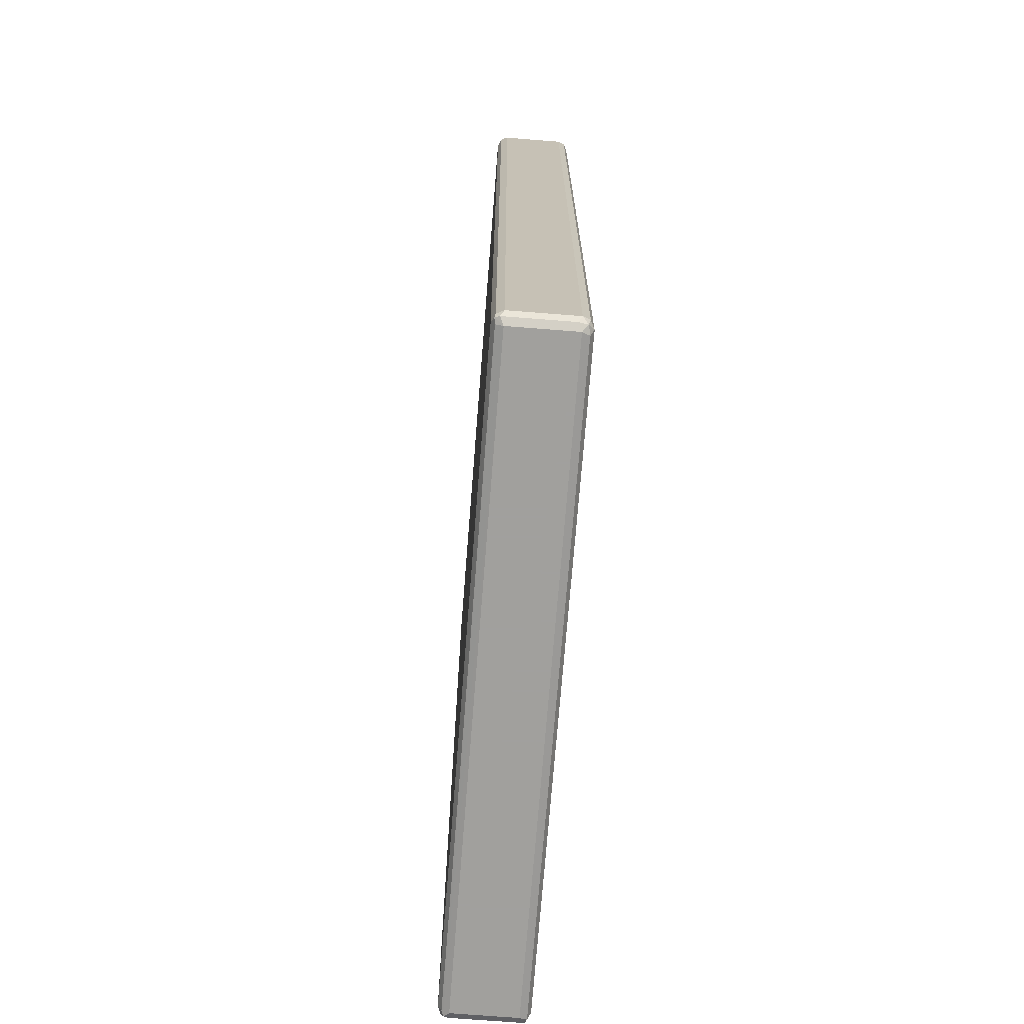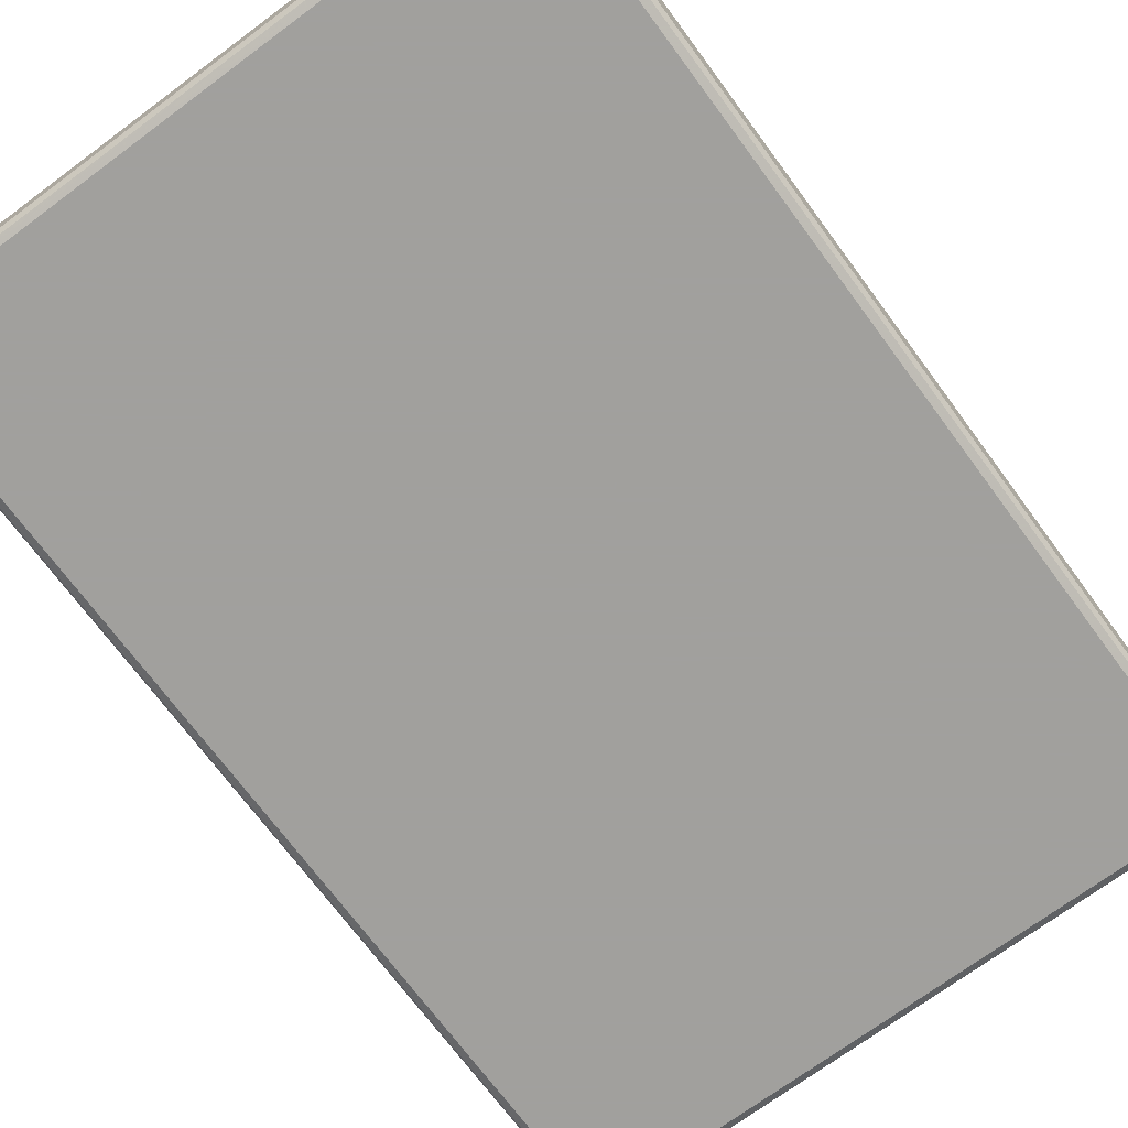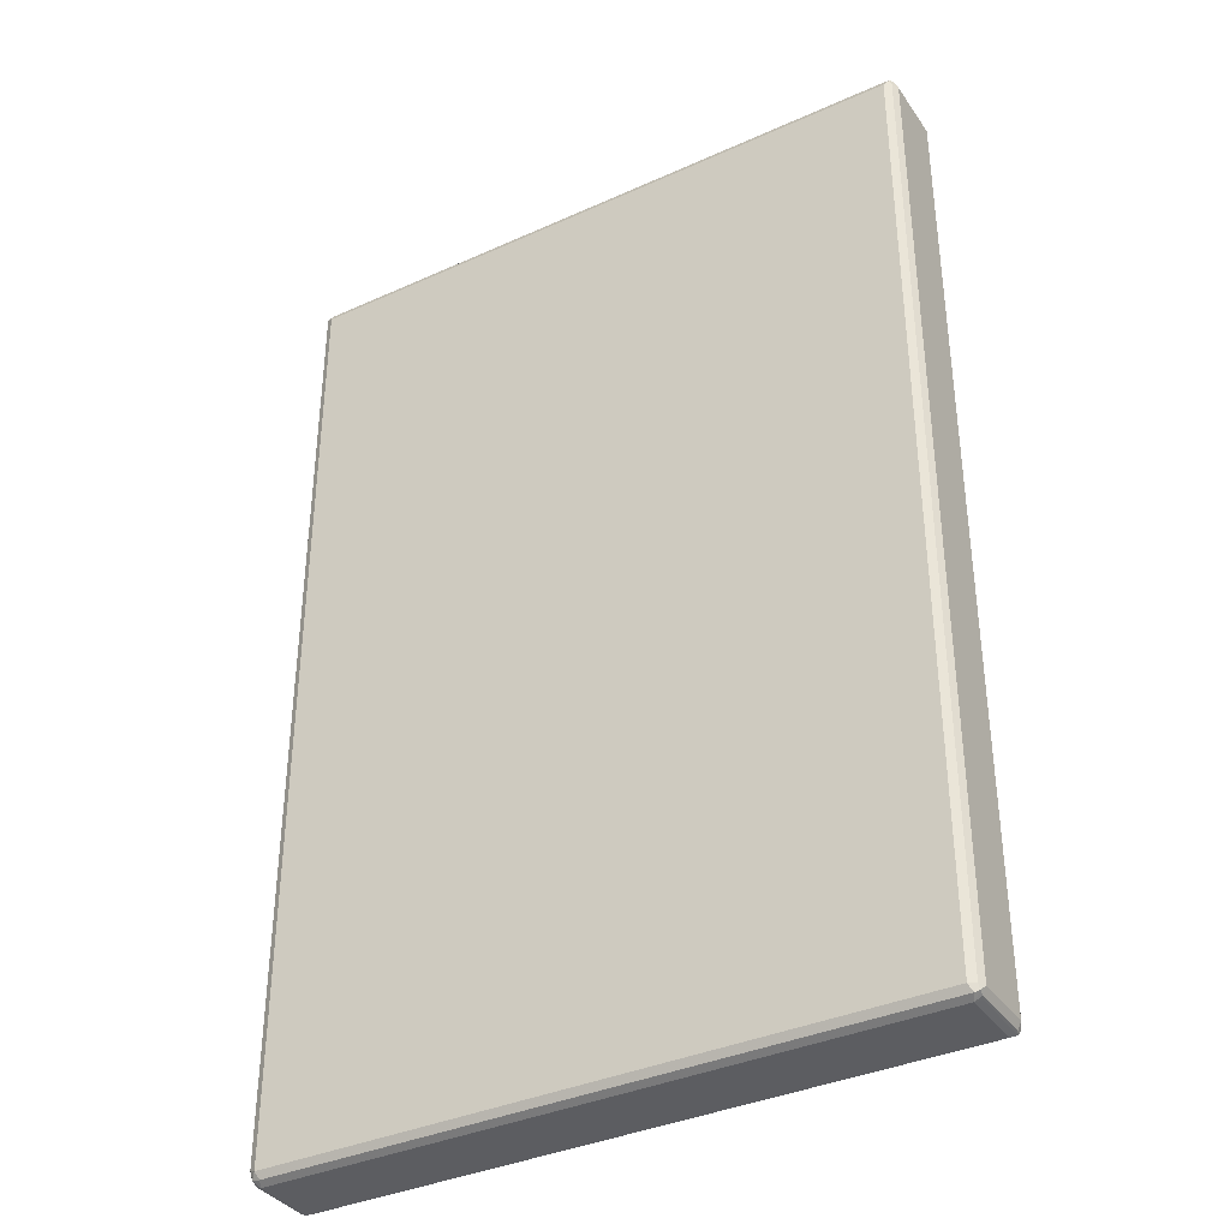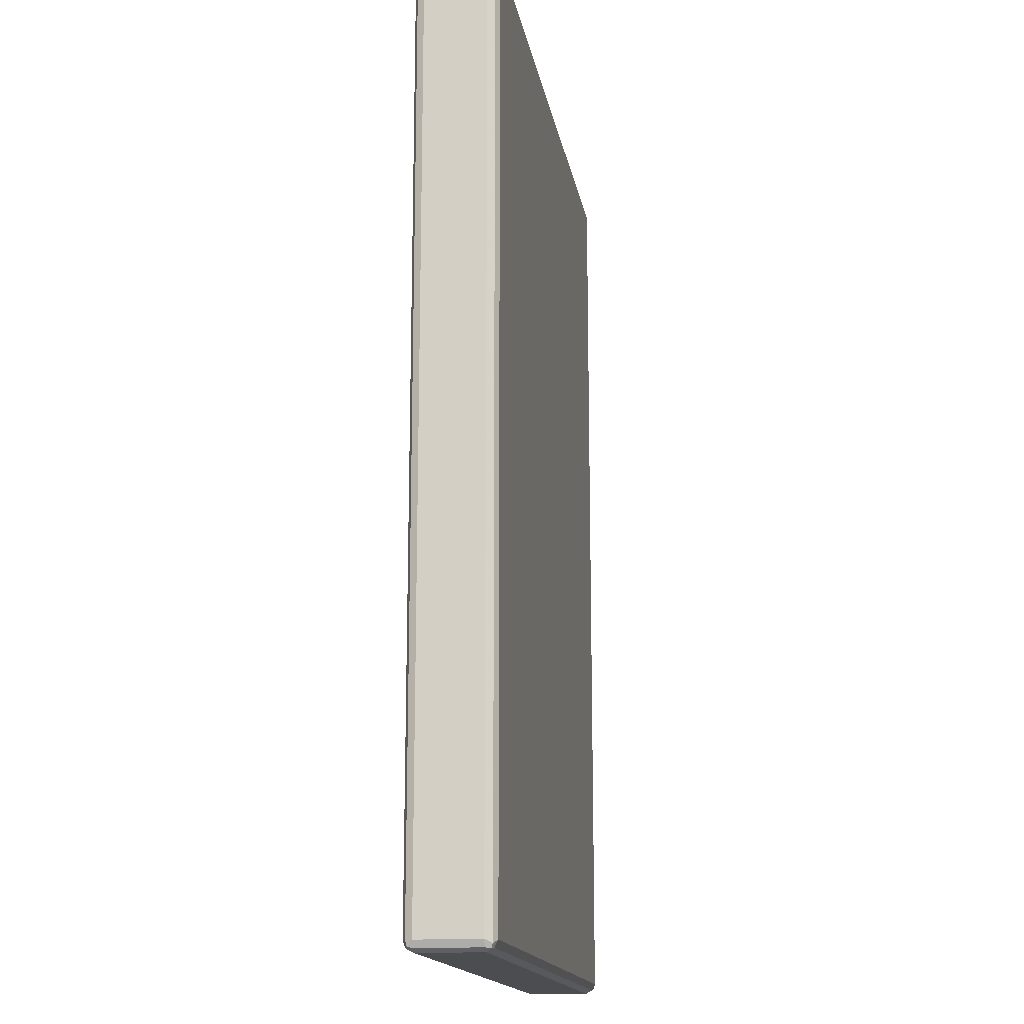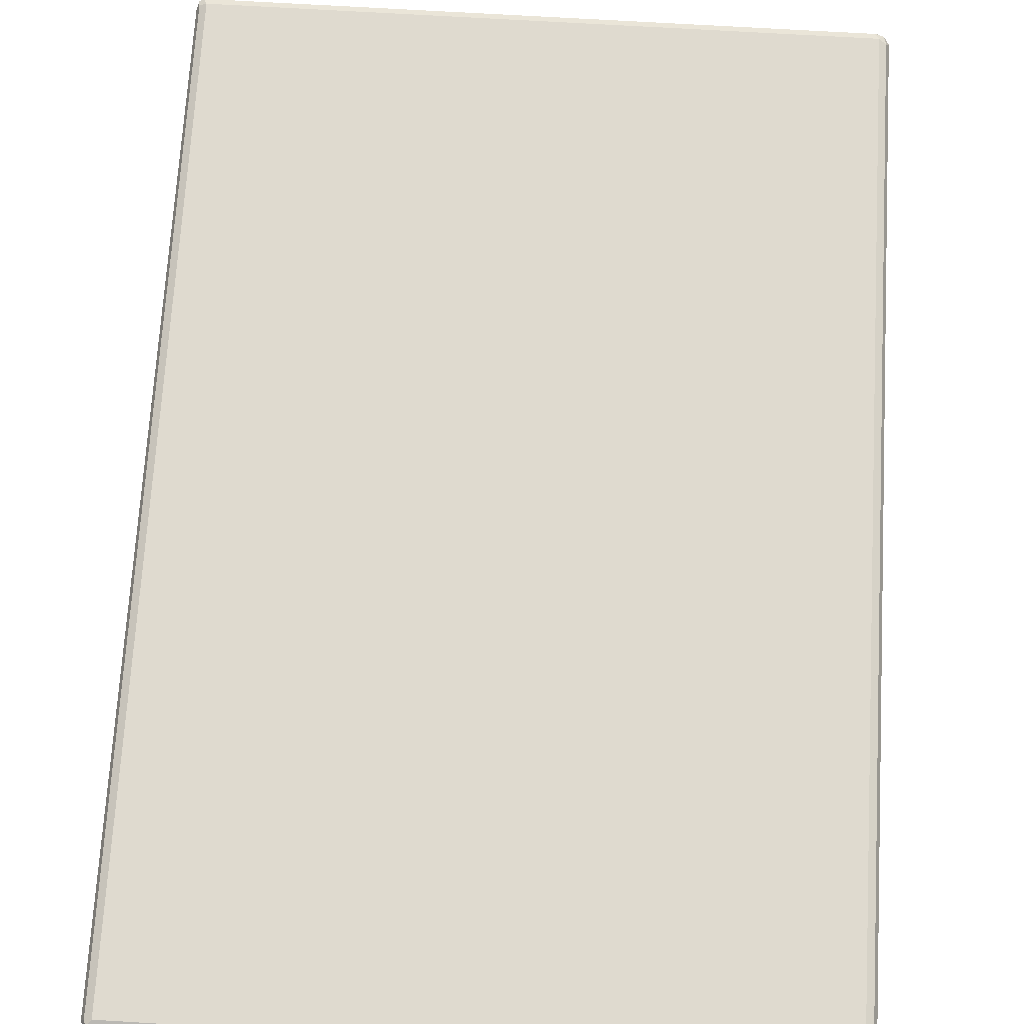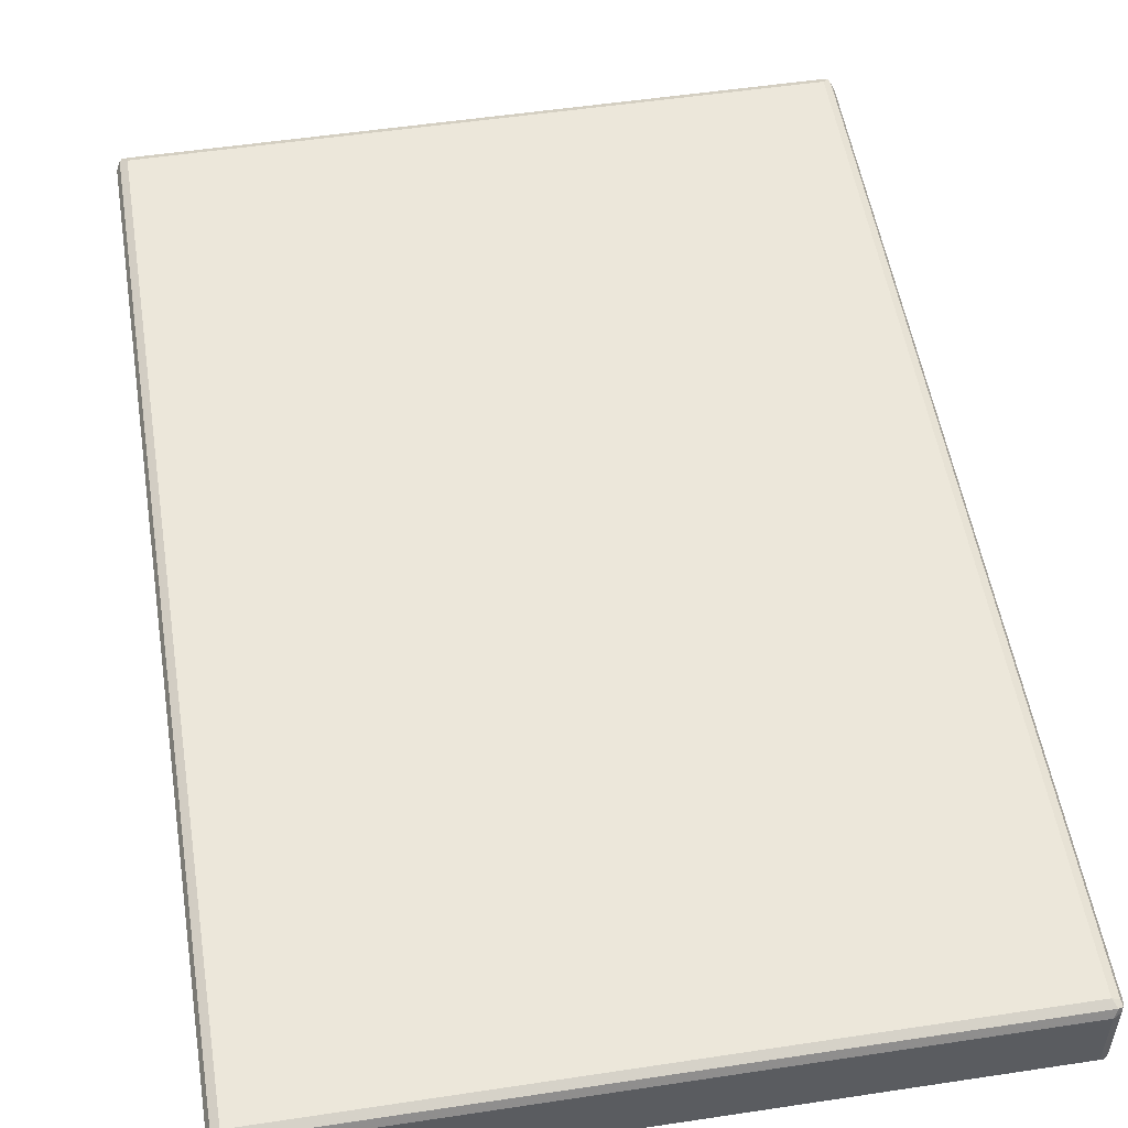
<metadata>
{"format":"obj","ext":"obj","renderer":"f3d","projection":"perspective","resolution":1024,"background":"white","views":[{"elev":-71.7,"azim":85.5,"up":"+Z"},{"elev":-71.7,"azim":-143.5,"up":"+Y"},{"elev":-36.7,"azim":-149.7,"up":"+Z"},{"elev":-16.0,"azim":-80.3,"up":"+Z"},{"elev":70.7,"azim":3.4,"up":"+Y"},{"elev":52.9,"azim":170.8,"up":"+Y"}]}
</metadata>
<code>
v -0.5489 -0.05312 0.7967
v -0.543 -0.06492 0.7908
v -0.54 -0.06197 0.8056
v -0.543 -0.04721 0.8085
v -0.5489 0.05312 0.7967
v -0.5489 -0.05312 -0.7967
v -0.5312 -0.07083 0.7967
v -0.543 -0.06492 -0.8026
v -0.5253 -0.06492 0.8085
v -0.5312 -0.05312 0.8145
v -0.543 0.05901 0.8085
v -0.543 0.06492 0.7967
v -0.5489 0.05312 -0.7967
v -0.543 -0.05312 -0.8085
v -0.54 -0.06197 -0.81
v 0.5312 -0.07083 0.7967
v -0.5312 -0.07083 -0.7967
v 0.5371 -0.06492 0.8085
v -0.5312 0.05312 0.8145
v 0.5312 -0.05312 0.8145
v -0.54 0.06639 0.8056
v -0.5312 0.07083 0.7967
v -0.543 0.06492 -0.7967
v -0.5444 0.06197 -0.8056
v -0.543 0.05312 -0.8085
v -0.54 0.04426 -0.81
v -0.5312 -0.05312 -0.8145
v 0.5312 -0.05312 -0.8145
v 0.5312 -0.06492 -0.8085
v -0.5312 -0.06492 -0.8085
v 0.543 -0.06492 0.7967
v 0.5312 -0.07083 -0.7967
v 0.54 -0.06639 -0.8056
v 0.5444 -0.06197 0.8056
v 0.5312 0.05312 0.8145
v 0.54 0.06197 0.81
v -0.5312 0.06492 0.8085
v 0.543 -0.05312 0.8085
v 0.5312 0.06492 0.8085
v 0.5312 0.07083 0.7967
v -0.5312 0.07083 -0.7967
v -0.5371 0.06492 -0.8085
v -0.5312 0.05312 -0.8145
v 0.543 -0.05901 -0.8085
v 0.5312 0.05312 -0.8145
v 0.5489 -0.05312 0.7967
v 0.543 -0.06492 -0.7967
v 0.543 0.05312 0.8085
v 0.5489 0.05312 0.7967
v 0.543 0.06492 0.8026
v 0.5312 0.07083 -0.7967
v 0.5253 0.06492 -0.8085
v 0.543 0.04721 -0.8085
v 0.5489 -0.05312 -0.7967
v 0.54 0.06197 -0.8056
v 0.5489 0.05312 -0.7967
v 0.543 0.06492 -0.7908
f 1 2 3
f 1 3 4
f 1 4 11
f 1 11 5
f 1 5 13
f 1 13 6
f 1 6 8
f 1 8 2
f 2 7 3
f 2 8 17
f 2 17 7
f 3 9 10
f 3 10 4
f 3 7 9
f 4 10 19
f 4 19 11
f 5 11 12
f 5 12 23
f 5 23 13
f 6 13 25
f 6 25 14
f 6 14 15
f 6 15 8
f 7 16 18
f 7 18 9
f 7 17 32
f 7 32 16
f 8 15 17
f 9 18 20
f 9 20 10
f 10 20 35
f 10 35 19
f 11 19 21
f 11 21 12
f 12 21 22
f 12 22 41
f 12 41 23
f 13 23 24
f 13 24 25
f 14 25 26
f 14 26 15
f 15 26 43
f 15 43 27
f 15 27 28
f 15 28 29
f 15 29 30
f 15 30 17
f 16 31 18
f 16 32 47
f 16 47 31
f 17 30 33
f 17 33 32
f 18 34 20
f 18 31 34
f 19 35 36
f 19 36 37
f 19 37 21
f 20 36 35
f 20 34 38
f 20 38 36
f 21 37 39
f 21 39 40
f 21 40 22
f 22 40 51
f 22 51 41
f 23 41 42
f 23 42 24
f 24 42 43
f 24 43 25
f 25 43 26
f 27 43 45
f 27 45 28
f 28 44 33
f 28 33 29
f 28 45 53
f 28 53 44
f 29 33 30
f 31 46 34
f 31 47 54
f 31 54 46
f 32 33 47
f 33 44 47
f 34 46 38
f 36 38 48
f 36 48 49
f 36 49 50
f 36 50 40
f 36 40 39
f 36 39 37
f 38 46 49
f 38 49 48
f 40 50 57
f 40 57 51
f 41 51 52
f 41 52 42
f 42 52 45
f 42 45 43
f 44 53 56
f 44 56 54
f 44 54 47
f 45 52 55
f 45 55 53
f 46 54 56
f 46 56 49
f 49 56 57
f 49 57 50
f 51 57 55
f 51 55 52
f 53 55 56
f 55 57 56

</code>
